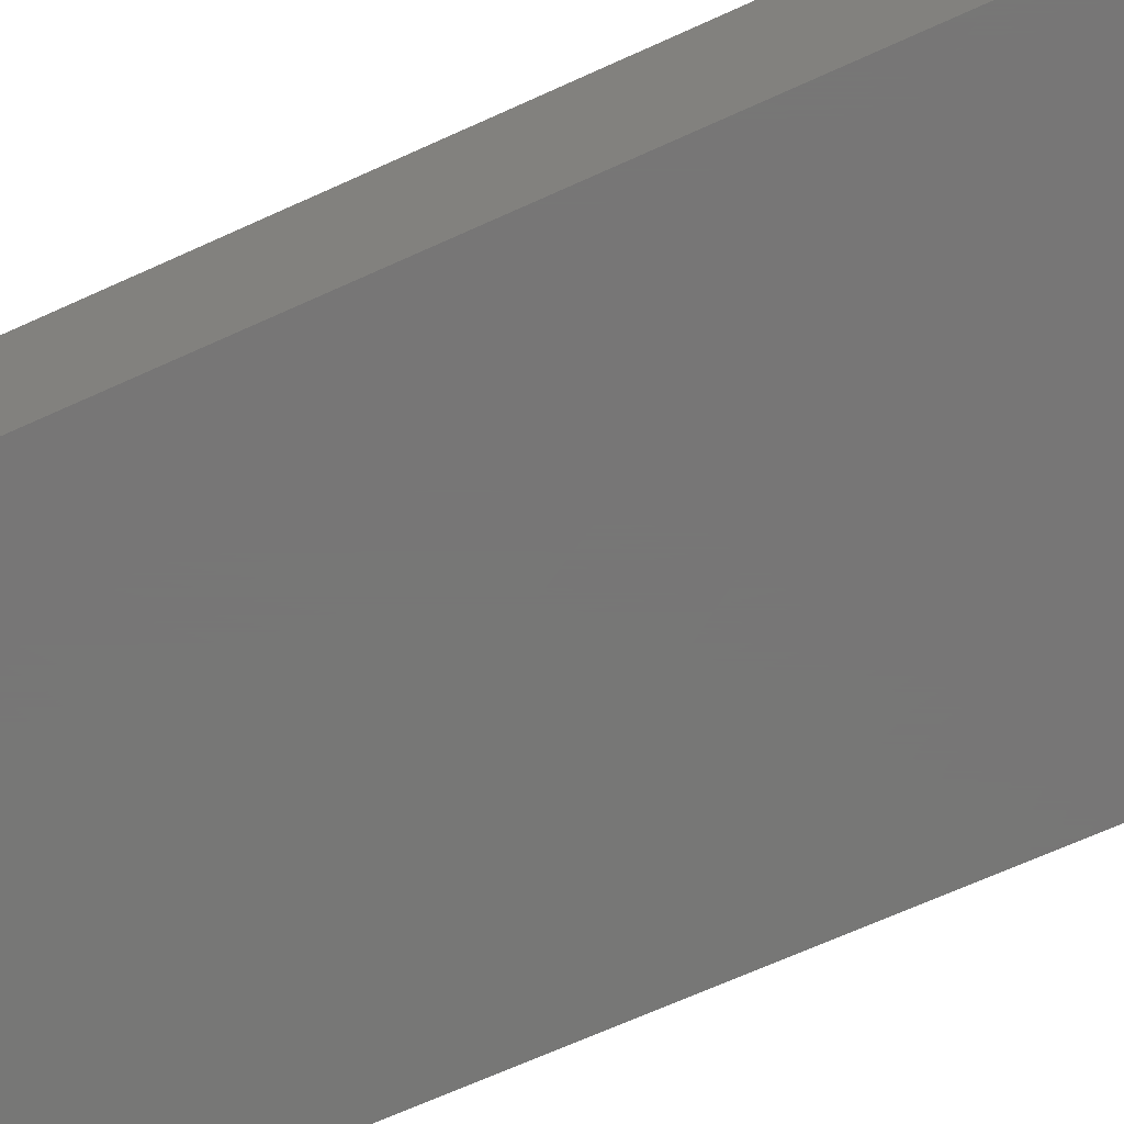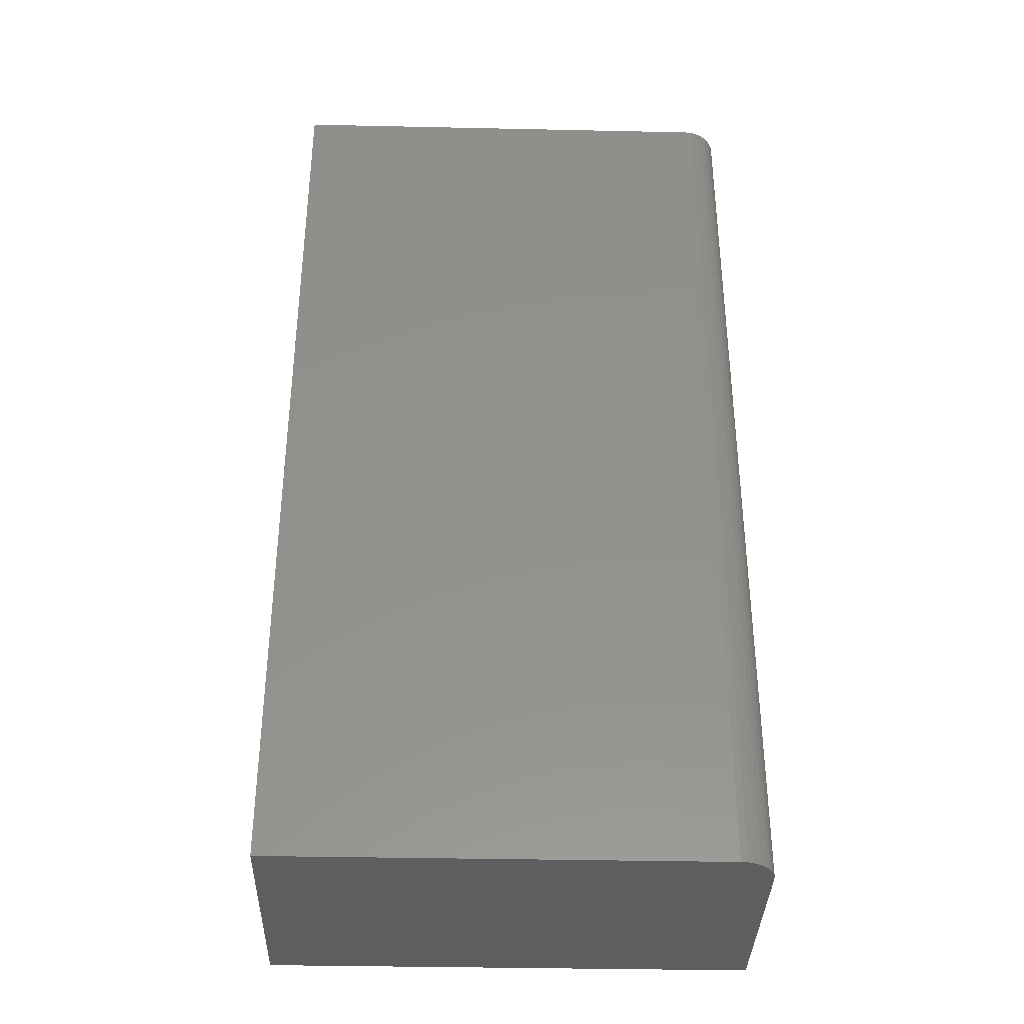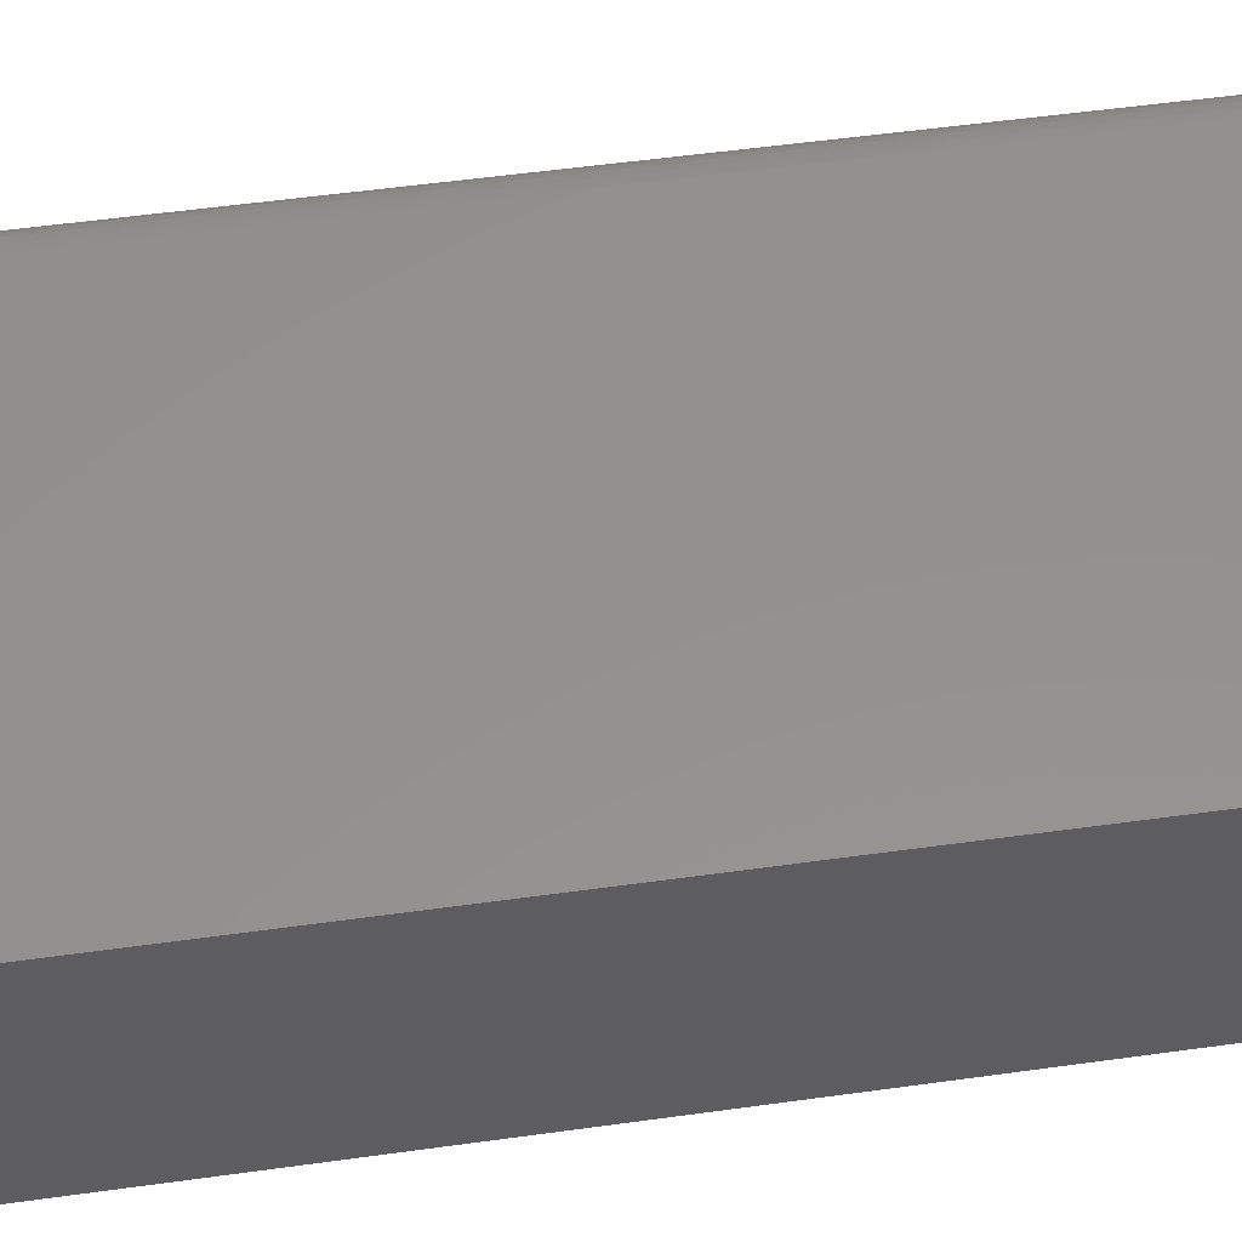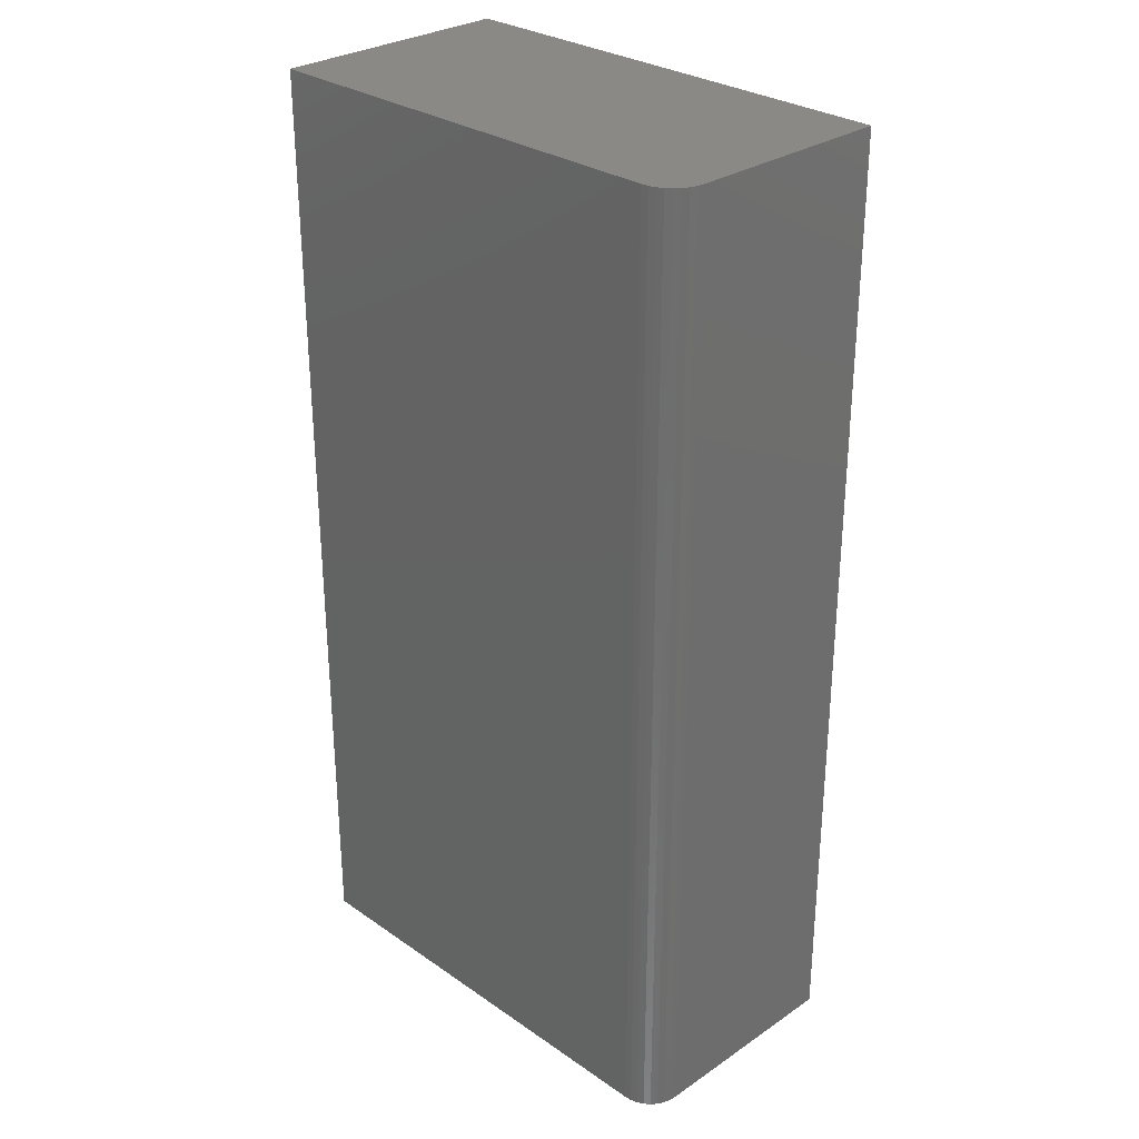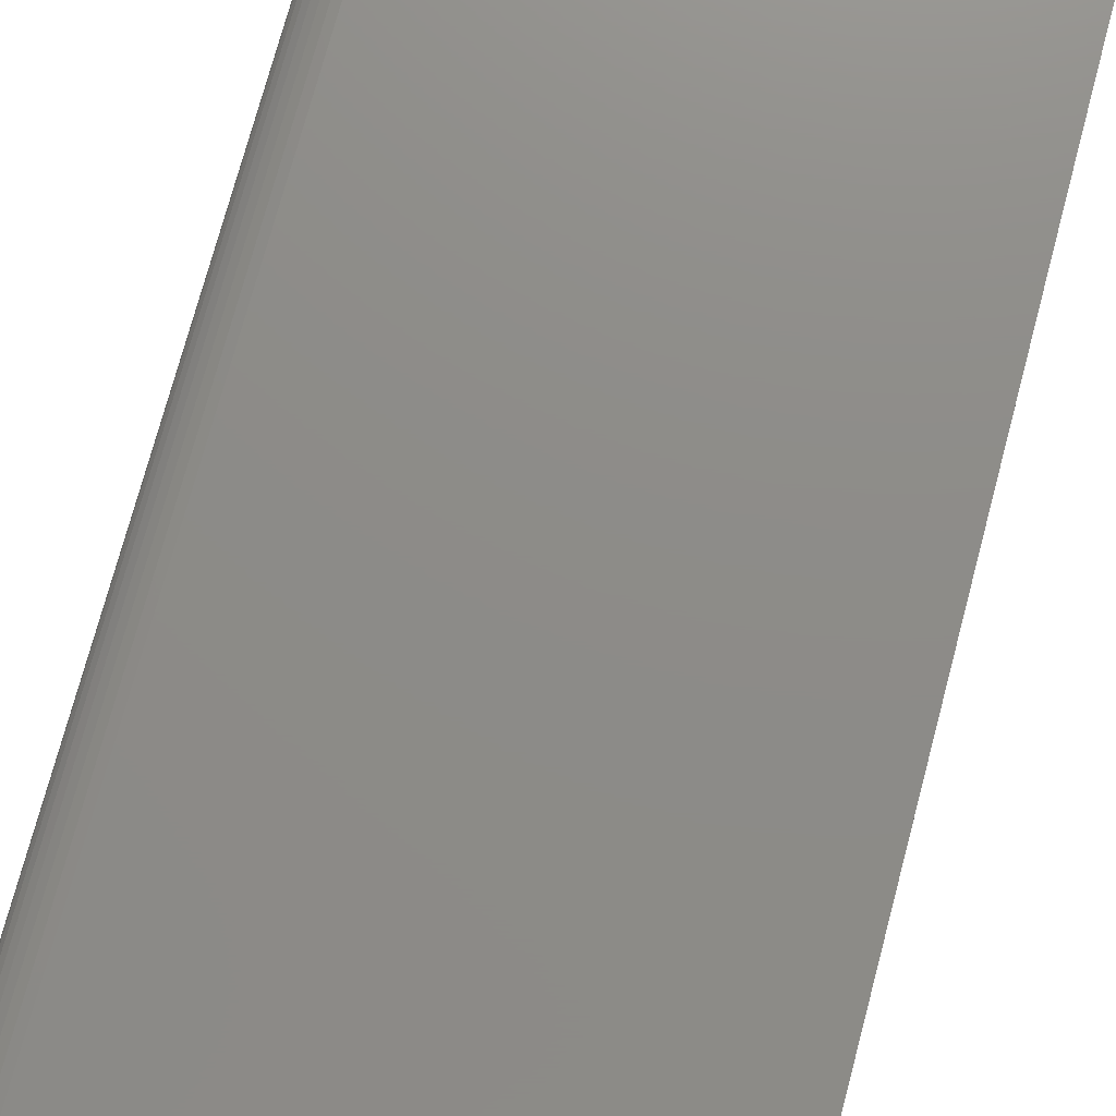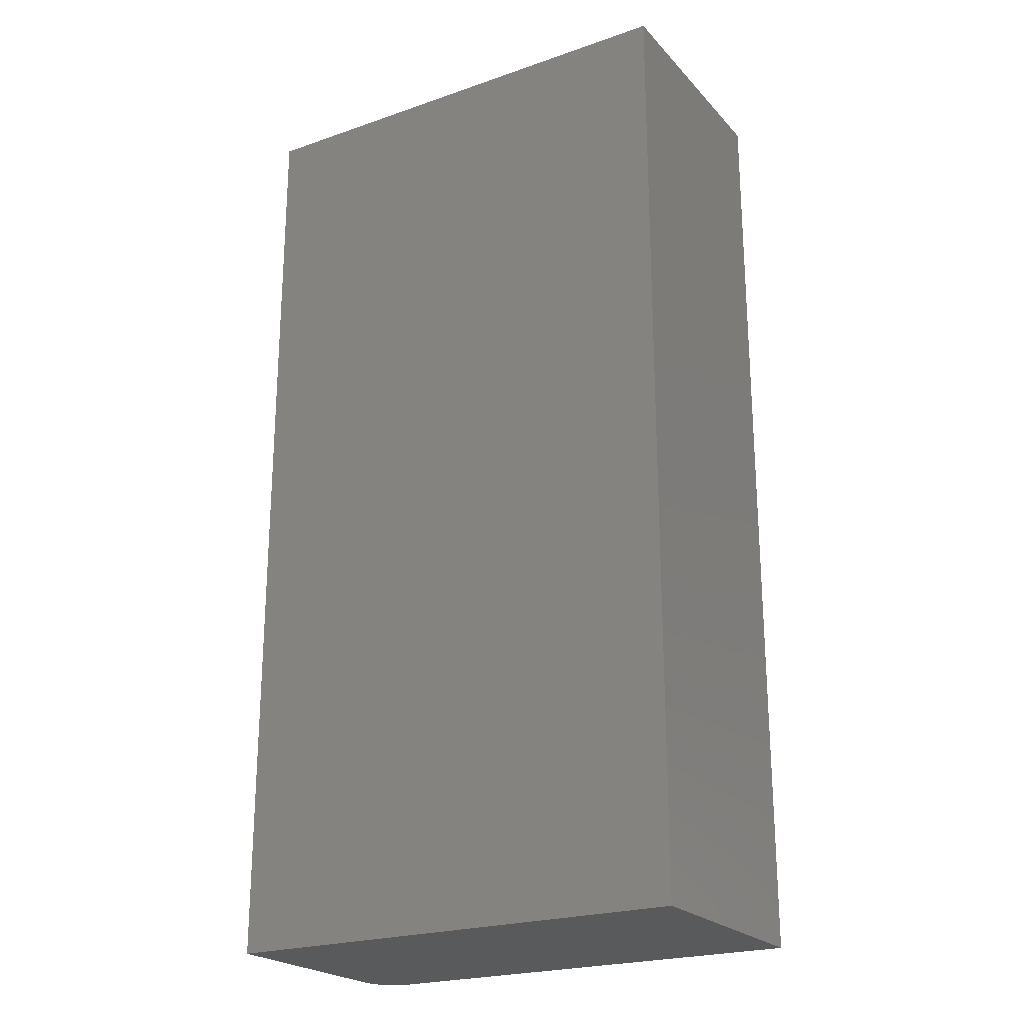
<metadata>
{"format":"stl","ext":"stl","renderer":"f3d","projection":"perspective","resolution":1024,"background":"white","views":[{"elev":-69.2,"azim":114.3,"up":"+Y"},{"elev":-36.2,"azim":178.4,"up":"+Z"},{"elev":55.0,"azim":81.7,"up":"+Y"},{"elev":29.4,"azim":-134.7,"up":"+Z"},{"elev":75.1,"azim":15.0,"up":"+Y"},{"elev":-22.8,"azim":30.7,"up":"+Z"}]}
</metadata>
<code>
# stl→obj: 24 verts, 44 faces
v 0.2288 0.1094 0.1105
v 0.2288 0.1094 0.5368
v 0.4263 0.1094 0.1105
v 0.4263 0.1094 0.5368
v 0.2132 0.09375 0.5368
v 0.2132 0.09375 0.1105
v 0.2132 0 0.5368
v 0.2132 0 0.1105
v 0.2143 0.09973 0.5368
v 0.2135 0.0968 0.5368
v 0.4263 0 0.5368
v 0.2257 0.1091 0.5368
v 0.2228 0.1082 0.5368
v 0.2201 0.1067 0.5368
v 0.2177 0.1048 0.5368
v 0.2158 0.1024 0.5368
v 0.2228 0.1082 0.1105
v 0.4263 0 0.1105
v 0.2257 0.1091 0.1105
v 0.2135 0.0968 0.1105
v 0.2143 0.09973 0.1105
v 0.2158 0.1024 0.1105
v 0.2177 0.1048 0.1105
v 0.2201 0.1067 0.1105
f 1 2 3
f 3 2 4
f 5 6 7
f 7 6 8
f 9 10 5
f 7 11 4
f 7 4 2
f 7 2 12
f 7 12 13
f 7 13 14
f 7 14 15
f 7 15 16
f 7 16 9
f 7 9 5
f 17 8 6
f 18 8 17
f 18 17 19
f 18 19 1
f 18 1 3
f 20 21 22
f 20 22 23
f 20 23 24
f 20 24 17
f 20 17 6
f 2 1 12
f 12 1 19
f 12 19 13
f 13 19 17
f 13 17 14
f 14 17 24
f 14 24 15
f 15 24 23
f 15 23 16
f 16 23 22
f 16 22 9
f 9 22 21
f 9 21 10
f 10 21 20
f 10 20 5
f 5 20 6
f 8 18 7
f 7 18 11
f 3 4 18
f 18 4 11

</code>
